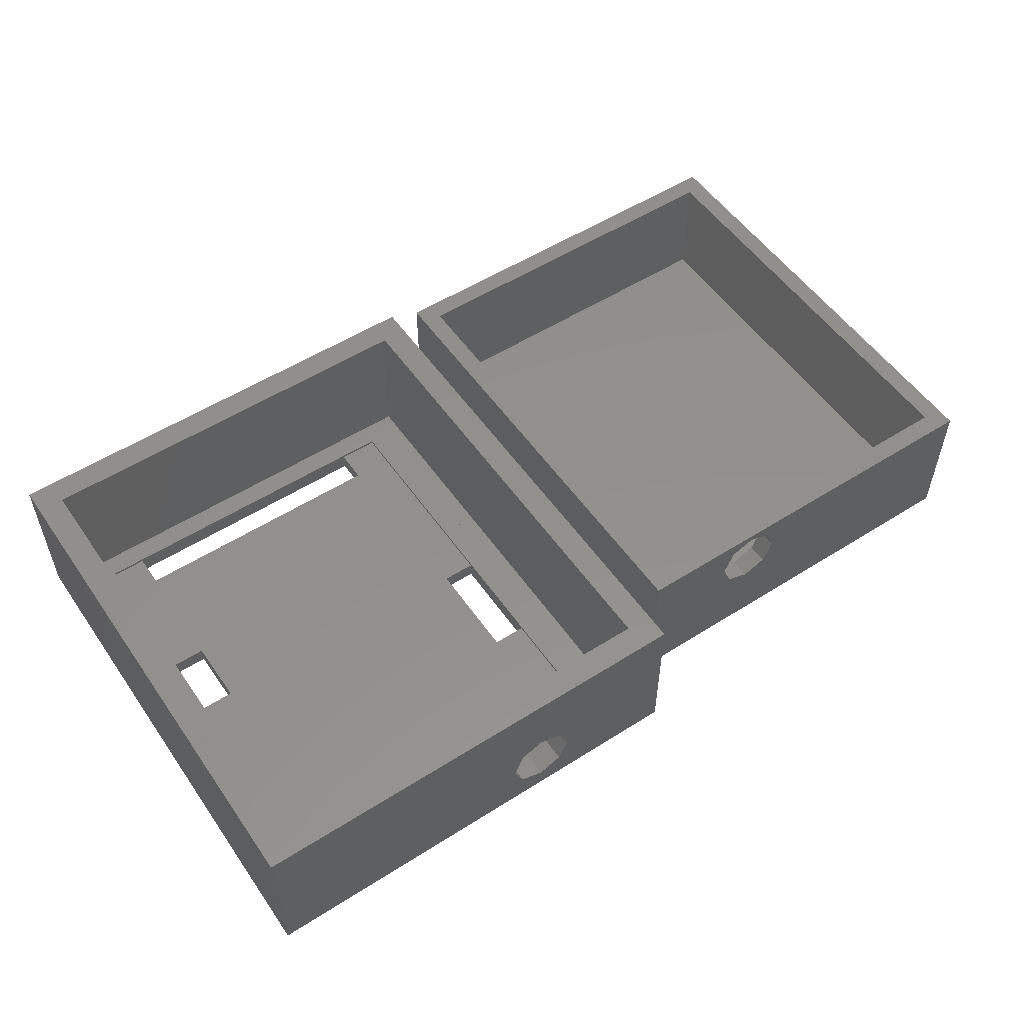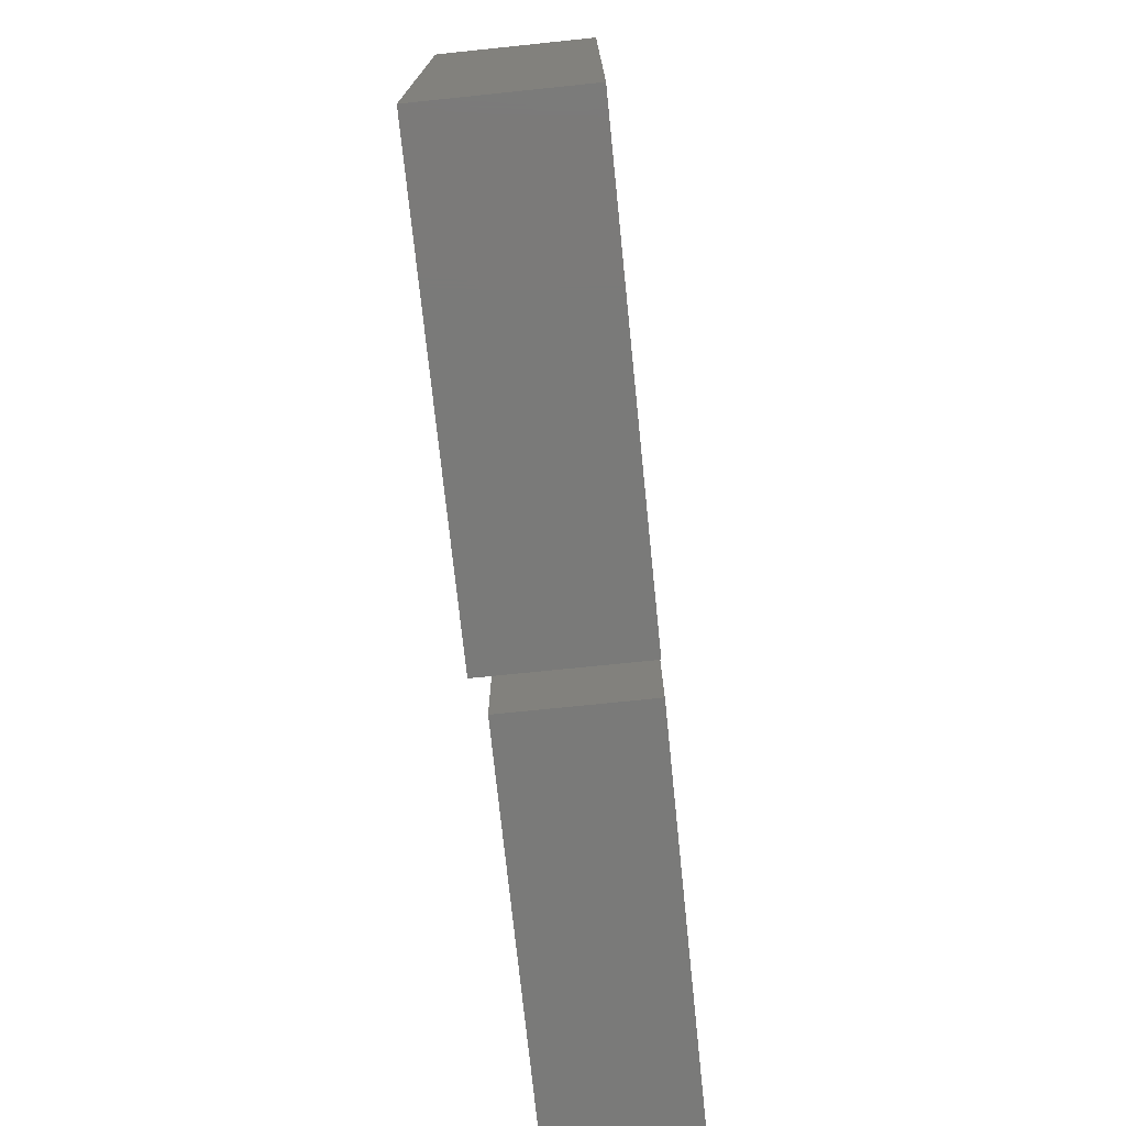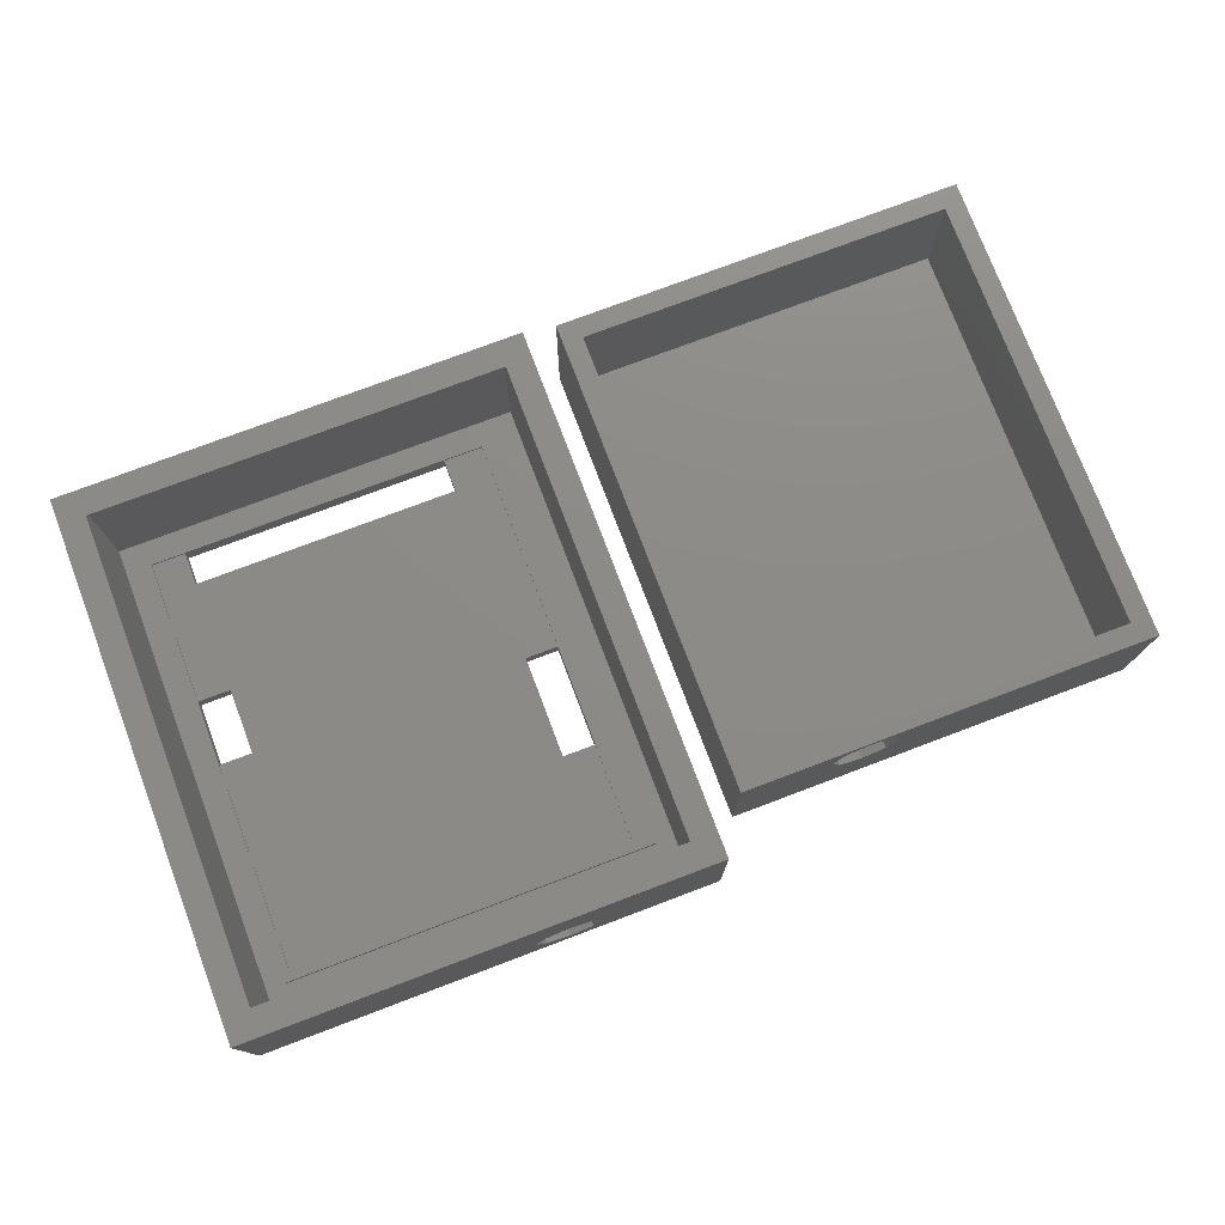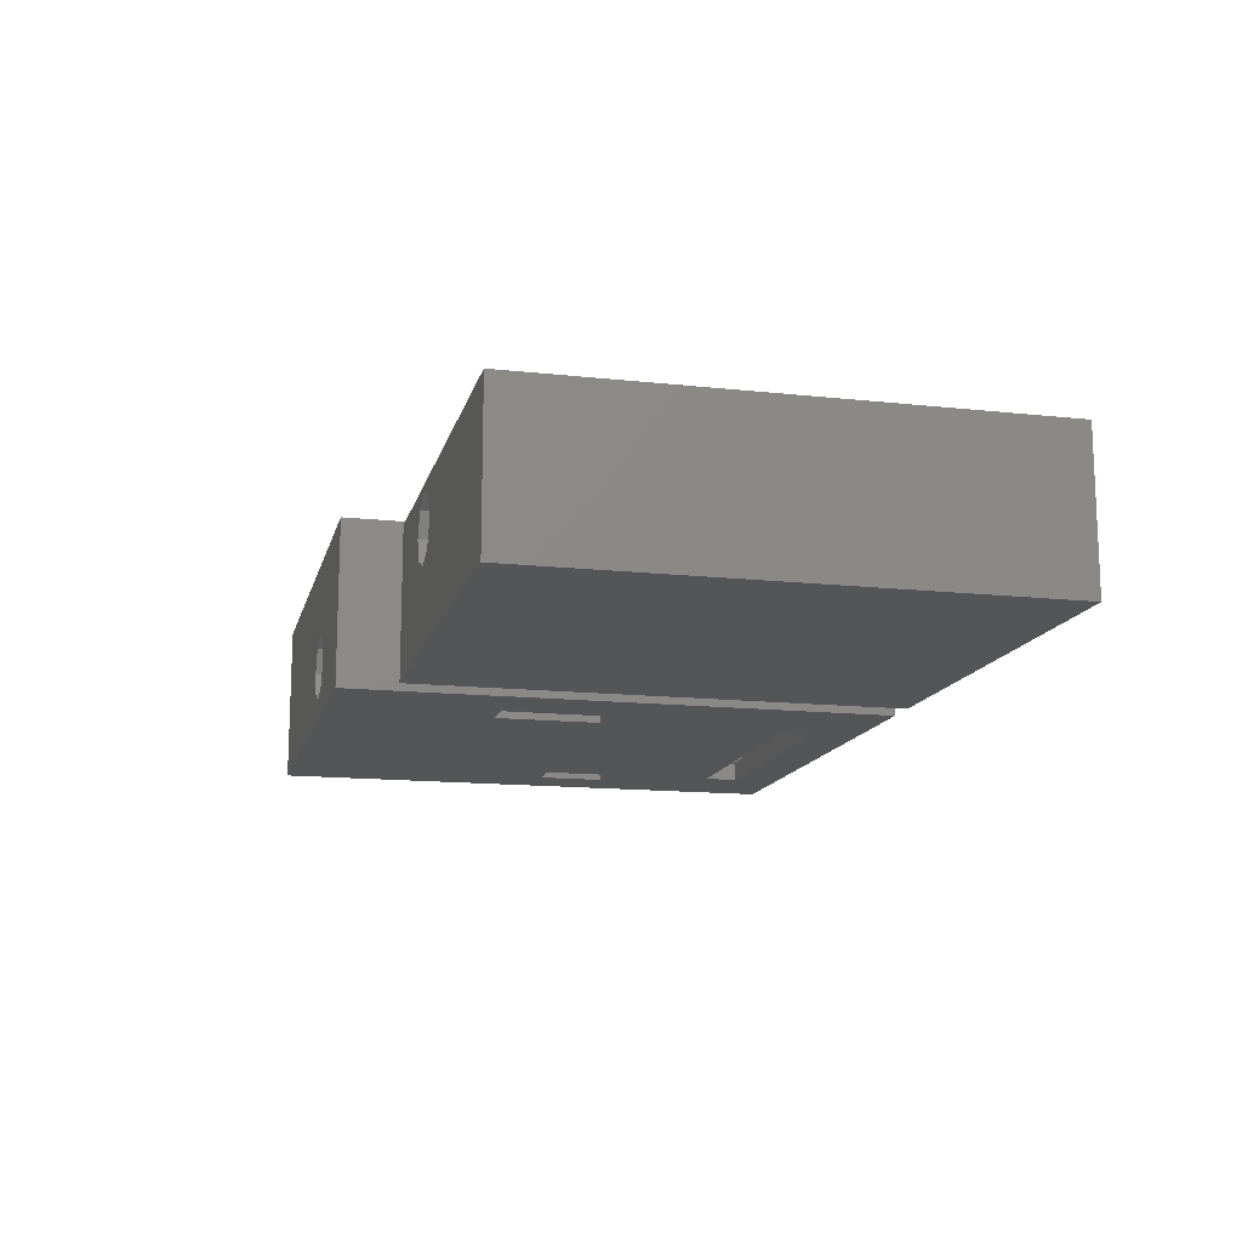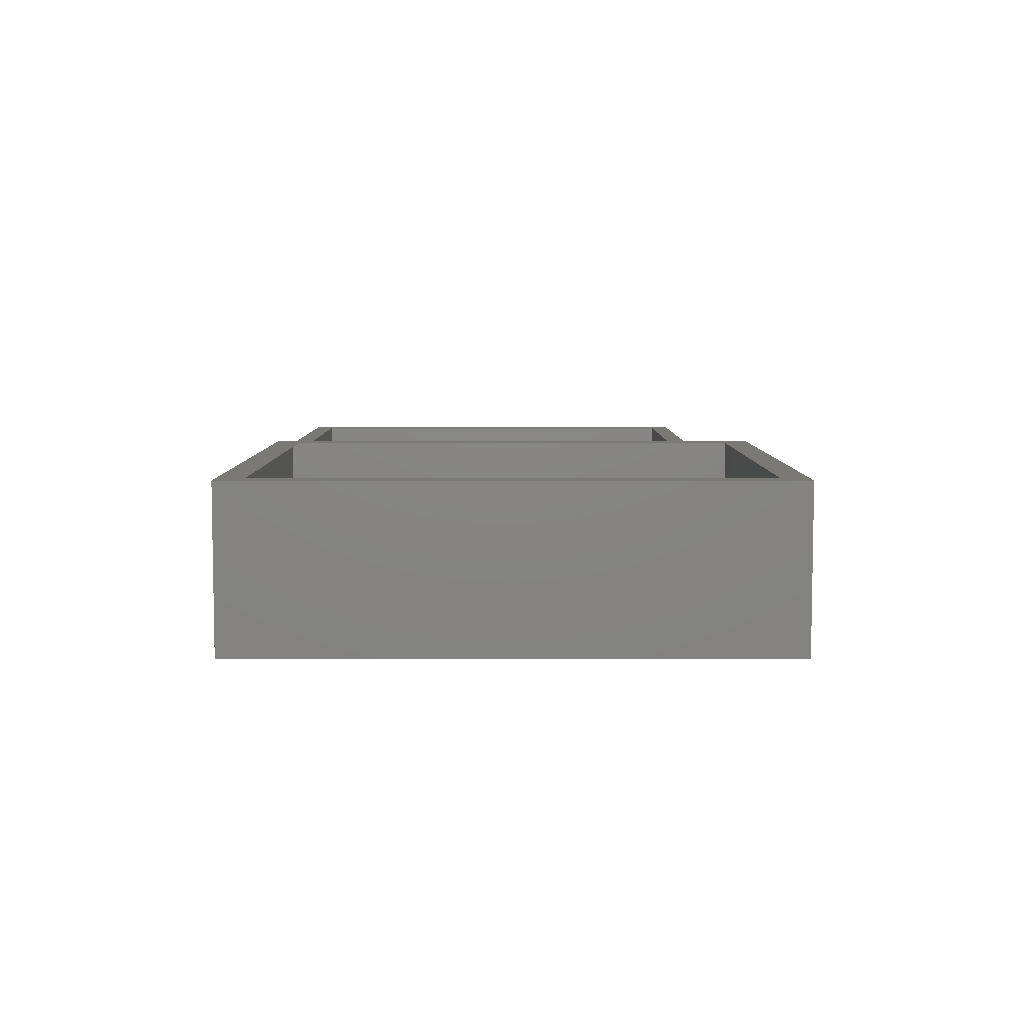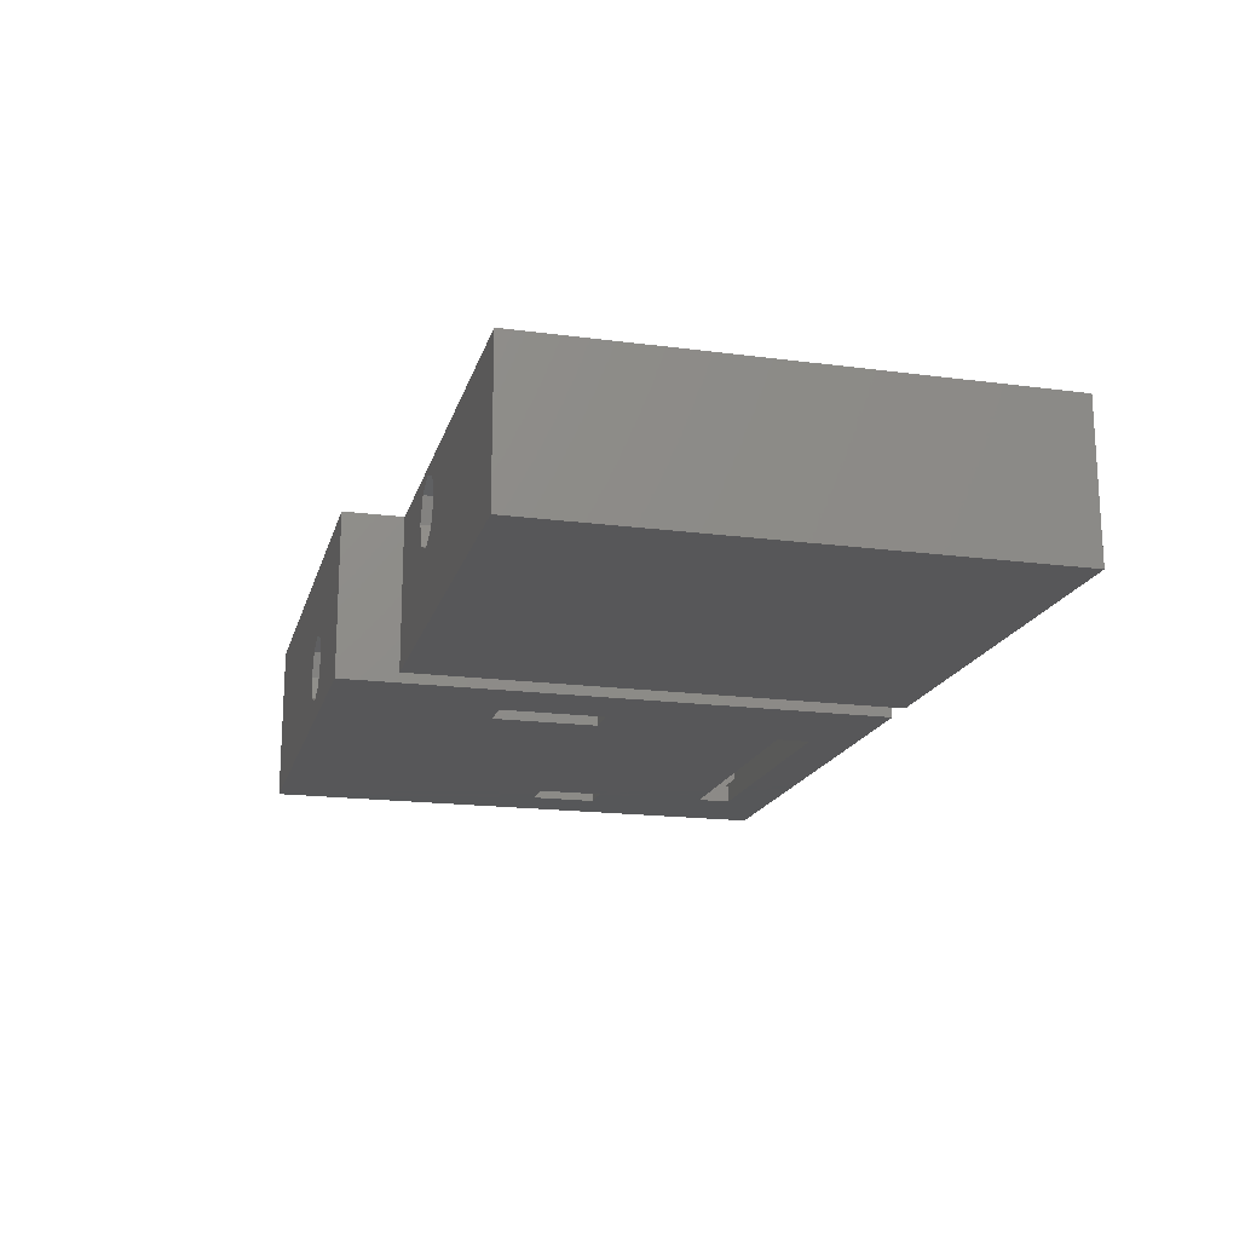
<metadata>
{"format":"stl","ext":"stl","renderer":"f3d","projection":"perspective","resolution":1024,"background":"white","views":[{"elev":53.8,"azim":145.9,"up":"+Z"},{"elev":-73.1,"azim":95.9,"up":"+Y"},{"elev":76.1,"azim":159.3,"up":"+Z"},{"elev":-14.0,"azim":-103.6,"up":"+Z"},{"elev":6.5,"azim":89.9,"up":"+Z"},{"elev":-17.8,"azim":-104.5,"up":"+Z"}]}
</metadata>
<code>
# stl→obj: 119 verts, 252 faces
v -15.27 34.5 9.768
v -16 36 8
v -15.27 36 9.768
v -16 34.5 8
v -13.5 36 10.5
v -13.5 34.5 10.5
v -11.73 36 9.768
v -11.73 34.5 9.768
v -15.27 36 6.232
v -15.27 34.5 6.232
v -13.5 34.5 5.5
v -13.5 36 5.5
v -11 34.5 8
v -11 36 8
v -11.73 34.5 6.232
v -11.73 36 6.232
v -35 0 0
v -35 36 11
v -35 36 0
v -35 0 11
v -4 36 11
v -5.5 34.5 11
v -4 0 11
v -33.5 34.5 11
v -33.5 1.5 11
v -5.5 1.5 11
v -4 36 0
v -4 0 0
v -33.5 34.5 2
v -33.5 1.5 2
v -5.5 1.5 2
v -5.5 34.5 2
v -1.5 0 -1.837e-16
v -1.5 40 12
v -1.5 40 -1.837e-16
v -1.5 0 12
v 33.5 40 12
v 31.5 38 12
v 33.5 0 12
v 0.5 38 12
v 0.5 2 12
v 31.5 2 12
v 33.5 40 8.389e-15
v 33.5 0 8.389e-15
v 29.5 19.5 7.409e-15
v 29.5 14.5 7.409e-15
v 26.9 6 6.772e-15
v 27 14.5 6.797e-15
v 26.9 3.5 6.772e-15
v 6.5 3.5 1.776e-15
v 6.5 6 1.776e-15
v 3.5 19.9 1.041e-15
v 6 19.9 1.653e-15
v 3.5 26.4 1.041e-15
v 27 19.5 6.797e-15
v 6 21.2 1.653e-15
v 6 27.7 1.653e-15
v 3.5 27.7 1.041e-15
v 10 40 6.5
v 11.77 40 5.768
v 12.5 40 4
v 11.77 40 2.232
v 10 40 1.5
v 8.232 40 5.768
v 7.5 40 4
v 8.232 40 2.232
v 0.5 38 1.5
v 0.5 2 1.5
v 31.5 37.5 1.5
v 31.5 38 1.5
v 31.5 37.5 12
v 10 38 6.5
v 8.232 38 5.768
v 7.5 38 4
v 8.232 38 2.232
v 10 38 1.5
v 11.77 38 5.768
v 12.5 38 4
v 11.77 38 2.232
v 10 37.5 1.5
v 0.5 37.5 1.5
v 30 36 1.5
v 29.5 35.1 1.5
v 30 3 1.5
v 10 36 1.5
v 10 35.1 1.5
v 29.5 3.5 1.5
v 3.5 3.5 1.5
v 2 3 1.5
v 3.5 35.1 1.5
v 2 36 1.5
v 3.5 27.7 1.3
v 3.5 35.1 1.3
v 3.5 25.55 1.3
v 3.5 3.5 1.3
v 3.5 19.9 1.3
v 6 27.7 1.3
v 6 19.9 1.3
v 6 22.05 1.3
v 27 19.5 1.3
v 29.5 19.5 1.3
v 27 14.5 1.3
v 29.5 14.5 1.3
v 29.5 35.1 1.3
v 29.5 3.5 1.3
v 26.9 6 1.3
v 26.9 3.5 1.3
v 6.5 3.5 1.3
v 6.5 6 1.3
v 31.5 1.5 1
v 31.5 37.5 1
v 31.5 1.5 12
v 30 36 1
v 2 36 1
v 0.5 37.5 1
v 2 3 1
v 30 3 1
v 0.5 1.5 1
v 0.5 1.5 12
f 1 2 3
f 2 1 4
f 1 5 6
f 5 1 3
f 6 7 8
f 7 6 5
f 4 9 2
f 9 4 10
f 9 11 12
f 11 9 10
f 13 7 14
f 7 13 8
f 15 14 16
f 14 15 13
f 12 15 16
f 15 12 11
f 17 18 19
f 18 17 20
f 21 22 23
f 21 24 22
f 24 18 25
f 18 24 21
f 26 23 22
f 25 23 26
f 25 20 23
f 20 25 18
f 23 27 21
f 27 23 28
f 21 5 18
f 21 7 5
f 21 14 7
f 27 14 21
f 16 27 12
f 14 27 16
f 3 18 5
f 2 18 3
f 19 2 9
f 19 9 12
f 19 12 27
f 2 19 18
f 17 27 28
f 27 17 19
f 17 23 20
f 23 17 28
f 25 29 24
f 29 25 30
f 31 22 32
f 22 31 26
f 24 6 22
f 24 1 6
f 24 4 1
f 29 4 24
f 4 29 10
f 10 29 11
f 8 22 6
f 13 22 8
f 32 13 15
f 13 32 22
f 11 32 15
f 32 11 29
f 29 31 32
f 31 29 30
f 31 25 26
f 25 31 30
f 33 34 35
f 34 33 36
f 37 38 39
f 37 40 38
f 40 34 41
f 34 40 37
f 42 39 38
f 41 39 42
f 41 36 39
f 36 41 34
f 39 43 37
f 43 39 44
f 45 44 46
f 47 46 44
f 46 47 48
f 47 44 49
f 44 50 49
f 33 51 50
f 51 52 53
f 52 35 54
f 35 52 33
f 51 33 52
f 33 50 44
f 44 45 43
f 55 43 45
f 51 48 47
f 53 48 51
f 48 53 55
f 56 55 53
f 57 55 56
f 55 57 43
f 35 57 58
f 57 35 43
f 54 35 58
f 36 44 39
f 44 36 33
f 37 59 34
f 37 60 59
f 37 61 60
f 43 61 37
f 62 43 63
f 61 43 62
f 64 34 59
f 65 34 64
f 35 65 66
f 65 35 34
f 63 35 66
f 35 63 43
f 41 67 40
f 67 41 68
f 69 38 70
f 38 69 71
f 38 71 42
f 40 72 38
f 40 73 72
f 40 74 73
f 67 74 40
f 74 67 75
f 75 67 76
f 77 38 72
f 78 38 77
f 70 78 79
f 78 70 38
f 70 79 76
f 67 80 76
f 80 67 81
f 67 68 81
f 76 69 70
f 69 76 80
f 82 83 84
f 85 83 82
f 83 85 86
f 87 84 83
f 88 84 87
f 88 89 84
f 90 89 88
f 85 90 86
f 89 90 91
f 91 90 85
f 90 92 93
f 92 54 58
f 92 94 54
f 90 94 92
f 88 94 90
f 94 88 95
f 52 94 96
f 94 52 54
f 92 57 97
f 57 92 58
f 53 96 98
f 96 53 52
f 98 56 53
f 56 98 99
f 57 99 97
f 99 57 56
f 100 45 101
f 45 100 55
f 102 55 100
f 55 102 48
f 46 102 103
f 102 46 48
f 45 46 101
f 101 83 104
f 103 101 46
f 103 83 101
f 87 103 105
f 103 87 83
f 49 106 47
f 106 49 107
f 49 108 107
f 108 49 50
f 107 87 105
f 108 87 107
f 87 108 88
f 88 108 95
f 108 51 109
f 51 108 50
f 109 47 106
f 47 109 51
f 104 100 101
f 98 102 100
f 102 109 106
f 97 100 104
f 102 98 109
f 100 99 98
f 100 97 99
f 93 97 104
f 97 93 92
f 106 103 102
f 103 106 105
f 105 106 107
f 96 109 98
f 109 96 95
f 109 95 108
f 95 96 94
f 93 86 90
f 104 86 93
f 86 104 83
f 79 61 62
f 61 79 78
f 63 79 62
f 79 63 76
f 63 80 76
f 66 76 63
f 76 66 75
f 63 76 80
f 78 60 61
f 60 78 77
f 72 60 77
f 60 72 59
f 74 66 65
f 66 74 75
f 73 65 64
f 65 73 74
f 73 59 72
f 59 73 64
f 110 71 111
f 71 110 112
f 111 113 110
f 111 114 113
f 114 115 116
f 115 114 111
f 117 110 113
f 116 110 117
f 116 118 110
f 118 116 115
f 41 119 68
f 68 115 81
f 68 118 115
f 118 68 119
f 115 80 81
f 111 80 115
f 80 111 69
f 69 111 71
f 119 42 112
f 42 119 41
f 112 42 71
f 110 119 112
f 119 110 118
f 84 113 82
f 113 84 117
f 116 91 114
f 91 116 89
f 113 85 82
f 114 85 113
f 85 114 91
f 116 84 89
f 84 116 117

</code>
